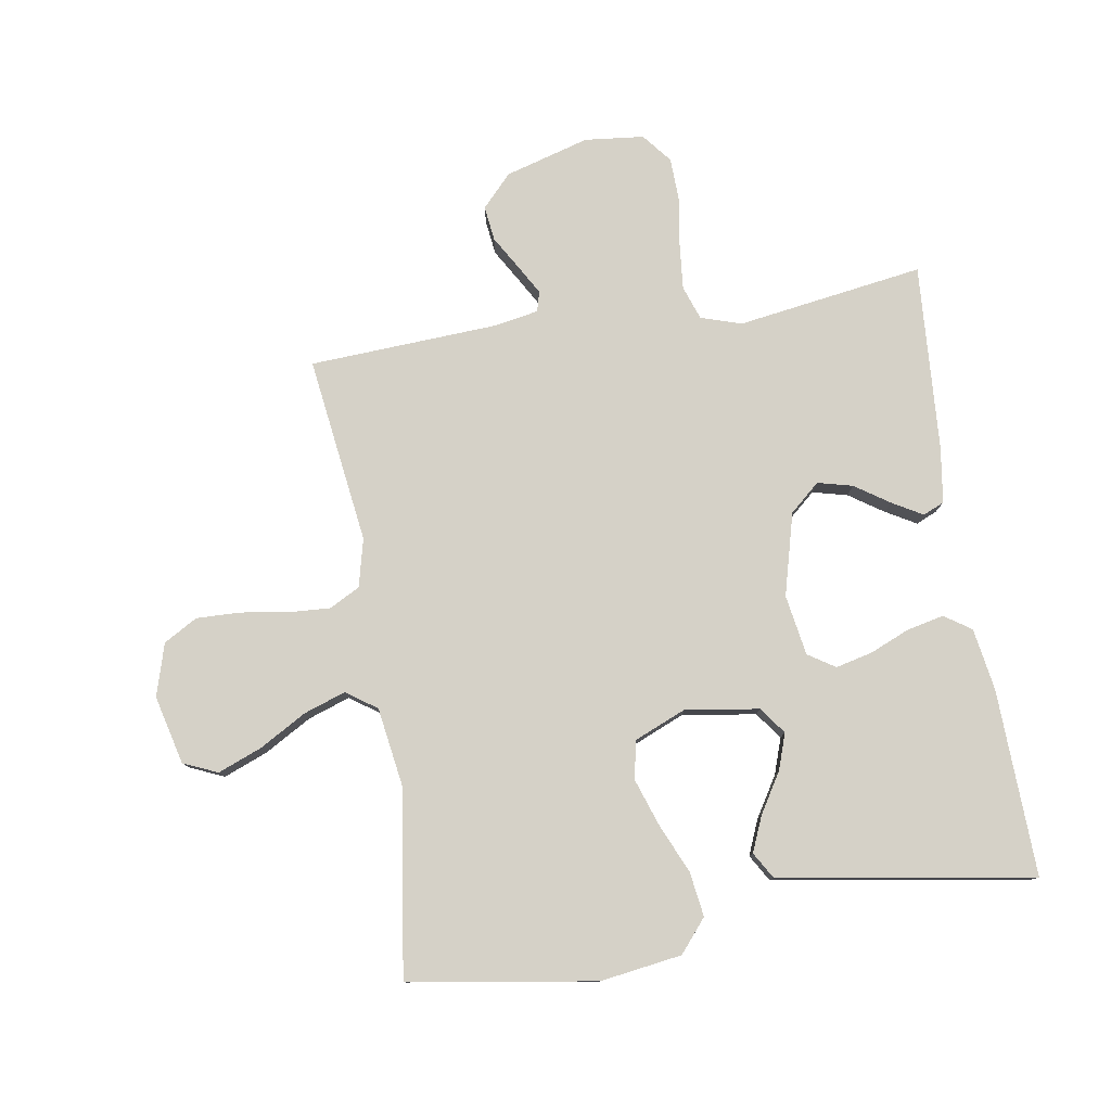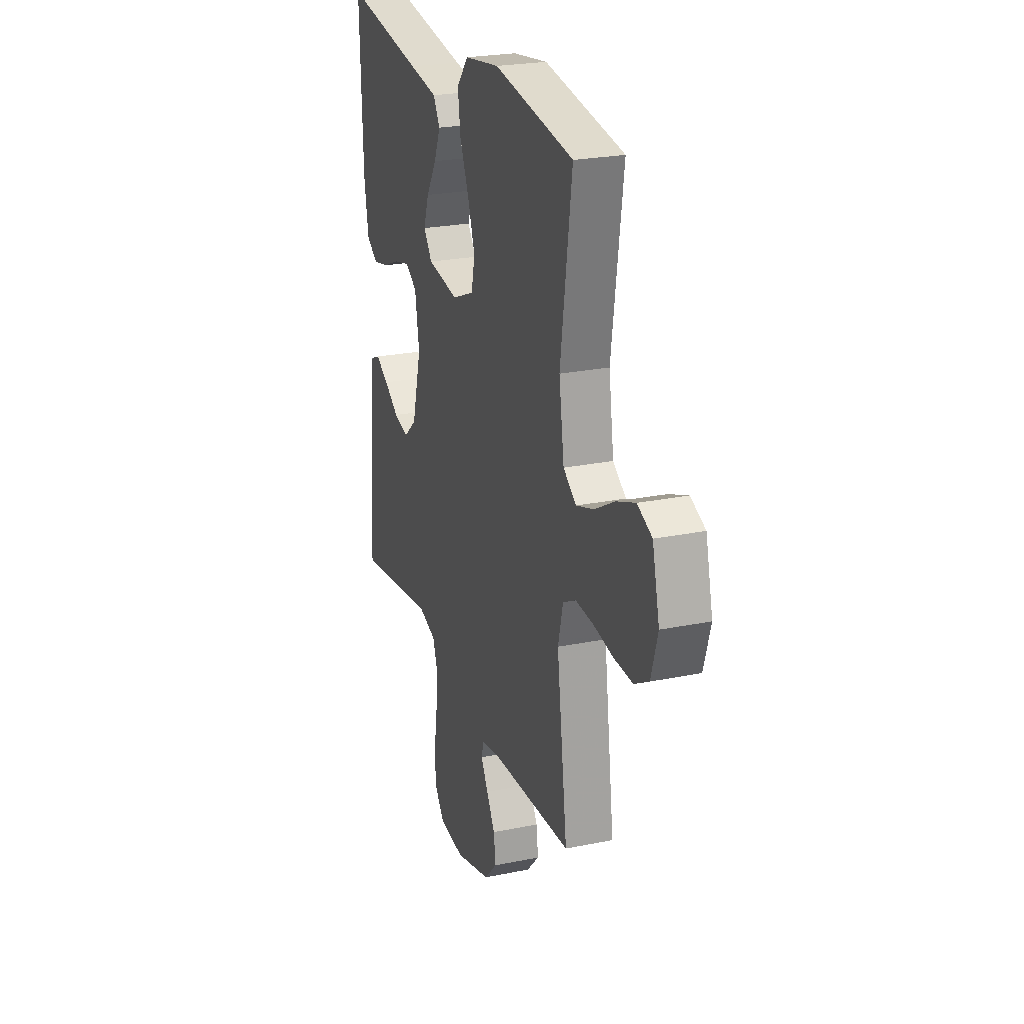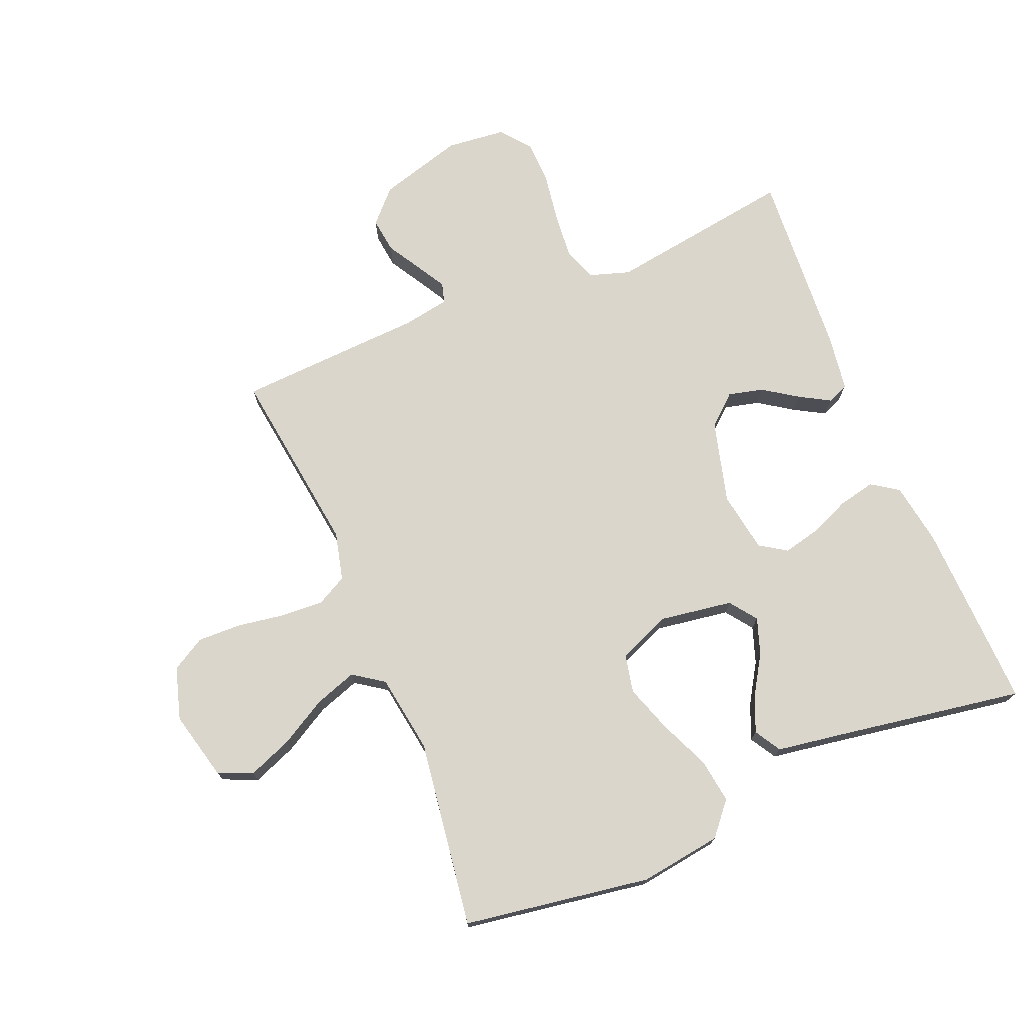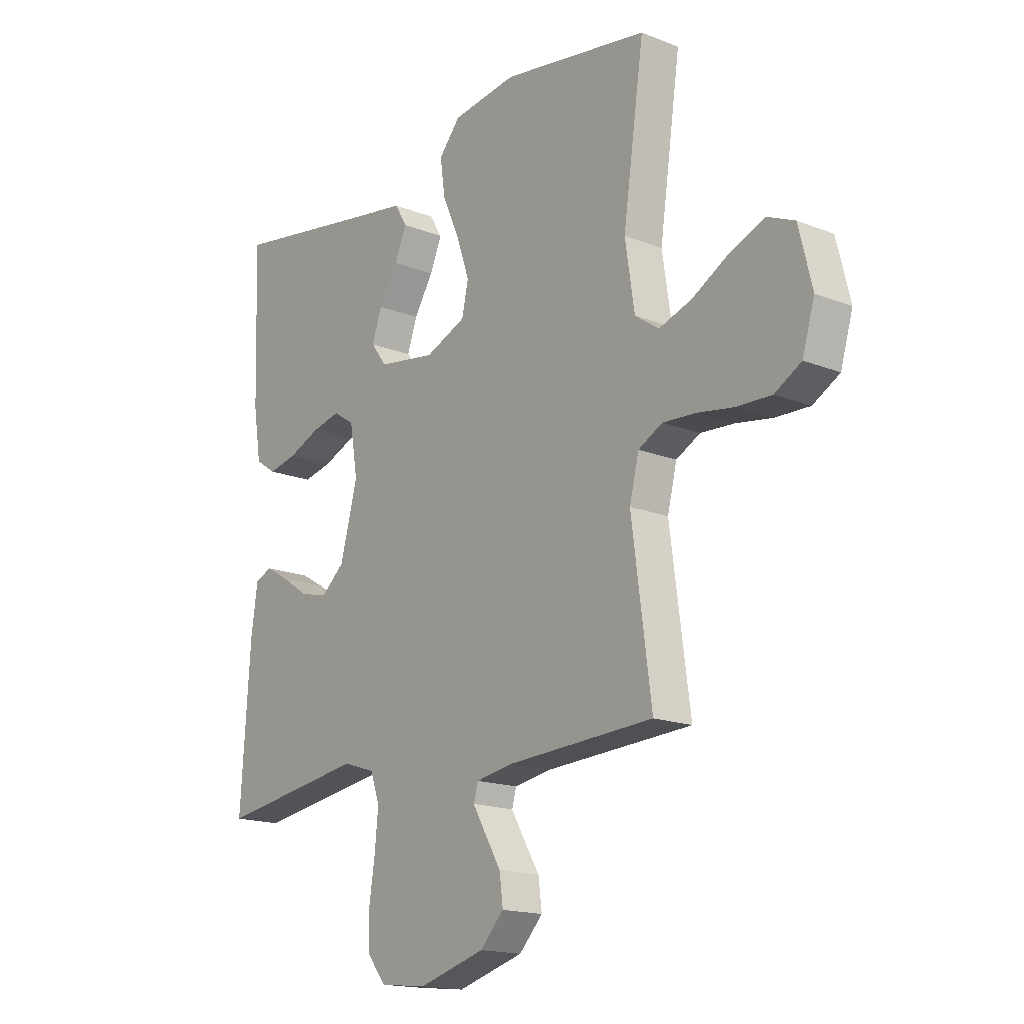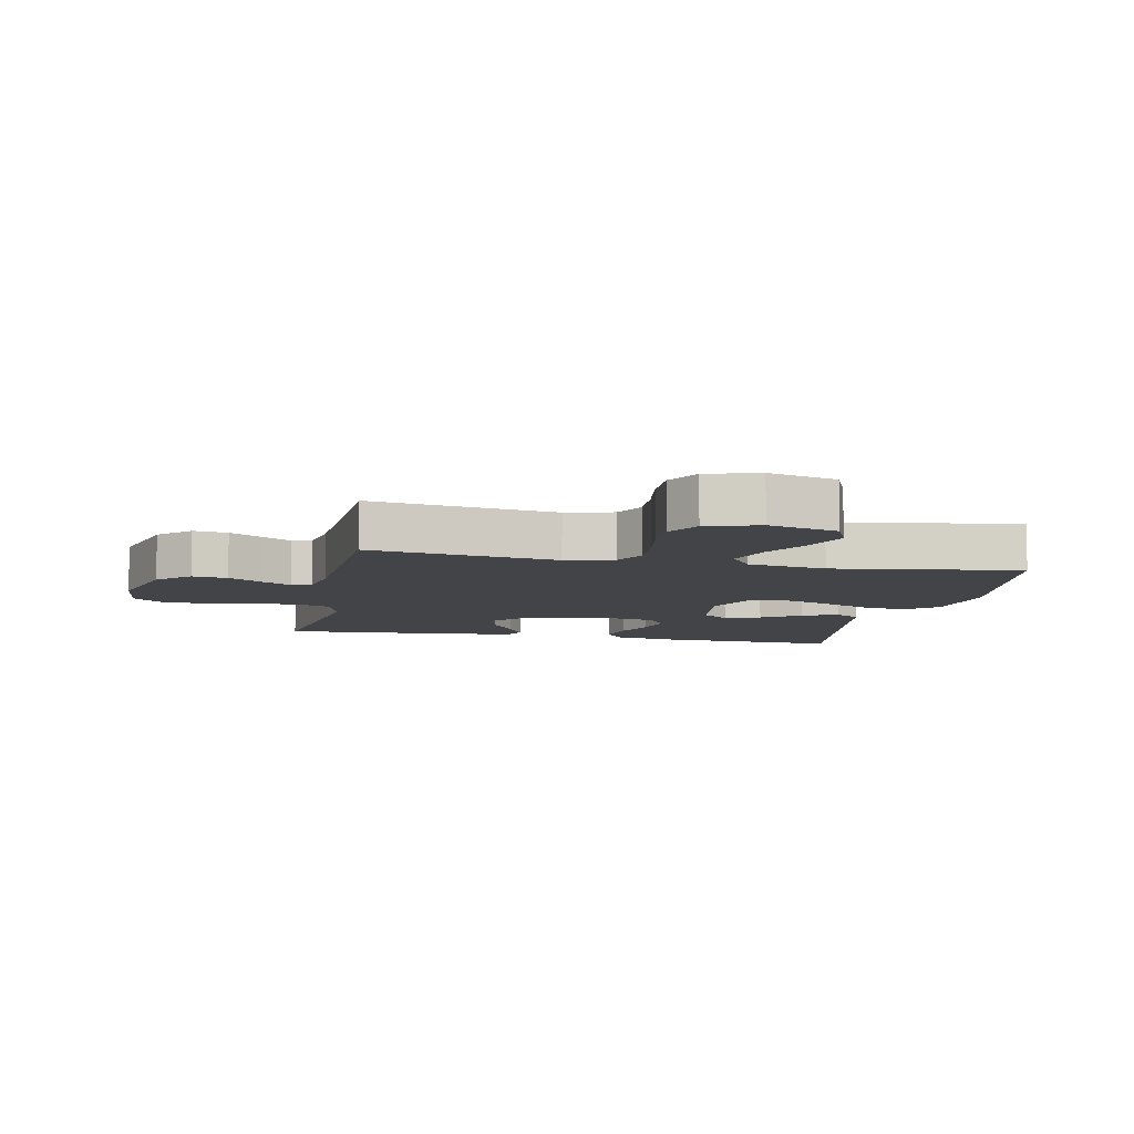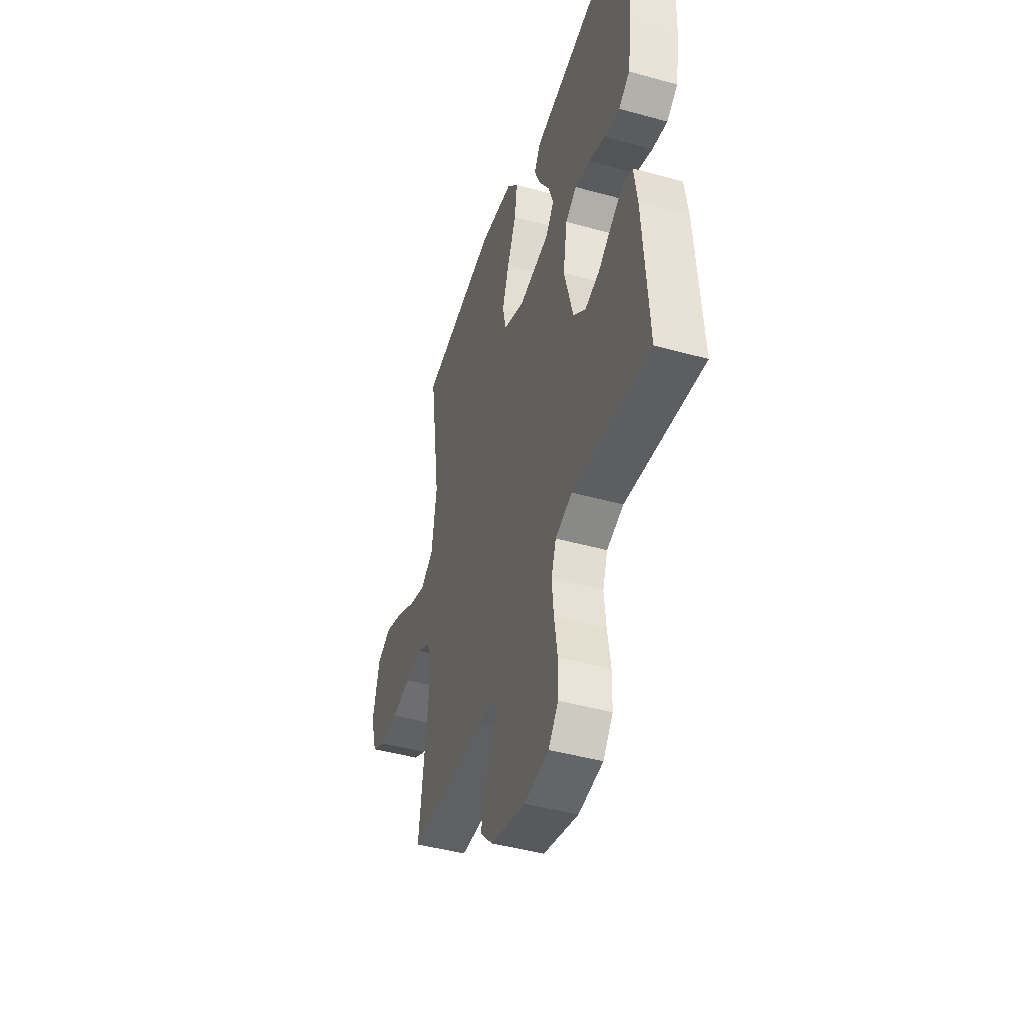
<metadata>
{"format":"obj","ext":"obj","renderer":"f3d","projection":"perspective","resolution":1024,"background":"white","views":[{"elev":79.1,"azim":-9.2,"up":"+Y"},{"elev":24.3,"azim":-108.7,"up":"+Z"},{"elev":73.7,"azim":-22.5,"up":"+Y"},{"elev":-16.7,"azim":-128.8,"up":"+Z"},{"elev":-8.3,"azim":-101.7,"up":"+Y"},{"elev":-45.5,"azim":72.3,"up":"+Z"}]}
</metadata>
<code>
v 0.5 0.07 0.5
v 0.49 0.07 0.2
v 0.474 0.07 0.1
v 0.431 0.07 0.071
v 0.372 0.07 0.084
v 0.308 0.07 0.111
v 0.249 0.07 0.125
v 0.206 0.07 0.097
v 0.19 0.07 0
v 0.225 0.07 -0.132
v 0.273 0.07 -0.174
v 0.329 0.07 -0.16
v 0.384 0.07 -0.123
v 0.433 0.07 -0.095
v 0.467 0.07 -0.11
v 0.48 0.07 -0.2
v 0.5 0.07 -0.5
v 0.2 0.07 -0.455
v 0.135 0.07 -0.476
v 0.116 0.07 -0.53
v 0.123 0.07 -0.603
v 0.135 0.07 -0.682
v 0.133 0.07 -0.751
v 0.095 0.07 -0.798
v 0 0.07 -0.808
v -0.135 0.07 -0.769
v -0.183 0.07 -0.718
v -0.176 0.07 -0.662
v -0.144 0.07 -0.608
v -0.117 0.07 -0.561
v -0.126 0.07 -0.529
v -0.2 0.07 -0.516
v -0.5 0.07 -0.5
v -0.46 0.07 -0.2
v -0.479 0.07 -0.123
v -0.528 0.07 -0.097
v -0.596 0.07 -0.101
v -0.671 0.07 -0.113
v -0.741 0.07 -0.115
v -0.795 0.07 -0.084
v -0.82 0.07 0
v -0.793 0.07 0.11
v -0.738 0.07 0.134
v -0.667 0.07 0.106
v -0.592 0.07 0.063
v -0.525 0.07 0.04
v -0.476 0.07 0.074
v -0.457 0.07 0.2
v -0.5 0.07 0.5
v -0.2 0.07 0.547
v -0.069 0.07 0.528
v -0.025 0.07 0.476
v -0.035 0.07 0.405
v -0.07 0.07 0.325
v -0.096 0.07 0.249
v -0.083 0.07 0.188
v 0 0.07 0.153
v 0.118 0.07 0.171
v 0.15 0.07 0.214
v 0.13 0.07 0.272
v 0.091 0.07 0.335
v 0.067 0.07 0.392
v 0.092 0.07 0.434
v 0.2 0.07 0.451
v 0.5 0 0.5
v 0.49 0 0.2
v 0.474 0 0.1
v 0.431 0 0.071
v 0.372 0 0.084
v 0.308 0 0.111
v 0.249 0 0.125
v 0.206 0 0.097
v 0.19 0 0
v 0.225 0 -0.132
v 0.273 0 -0.174
v 0.329 0 -0.16
v 0.384 0 -0.123
v 0.433 0 -0.095
v 0.467 0 -0.11
v 0.48 0 -0.2
v 0.5 0 -0.5
v 0.2 0 -0.455
v 0.135 0 -0.476
v 0.116 0 -0.53
v 0.123 0 -0.603
v 0.135 0 -0.682
v 0.133 0 -0.751
v 0.095 0 -0.798
v 0 0 -0.808
v -0.135 0 -0.769
v -0.183 0 -0.718
v -0.176 0 -0.662
v -0.144 0 -0.608
v -0.117 0 -0.561
v -0.126 0 -0.529
v -0.2 0 -0.516
v -0.5 0 -0.5
v -0.46 0 -0.2
v -0.479 0 -0.123
v -0.528 0 -0.097
v -0.596 0 -0.101
v -0.671 0 -0.113
v -0.741 0 -0.115
v -0.795 0 -0.084
v -0.82 0 0
v -0.793 0 0.11
v -0.738 0 0.134
v -0.667 0 0.106
v -0.592 0 0.063
v -0.525 0 0.04
v -0.476 0 0.074
v -0.457 0 0.2
v -0.5 0 0.5
v -0.2 0 0.547
v -0.069 0 0.528
v -0.025 0 0.476
v -0.035 0 0.405
v -0.07 0 0.325
v -0.096 0 0.249
v -0.083 0 0.188
v 0 0 0.153
v 0.118 0 0.171
v 0.15 0 0.214
v 0.13 0 0.272
v 0.091 0 0.335
v 0.067 0 0.392
v 0.092 0 0.434
v 0.2 0 0.451
f 62 63 64
f 61 62 64
f 60 61 64
f 4 5 6
f 3 4 6
f 2 3 6
f 1 2 6
f 64 1 6
f 60 64 6
f 59 60 6
f 58 59 6 7
f 57 58 7 8
f 52 53 54
f 51 52 54
f 50 51 54
f 49 50 54
f 48 49 54
f 47 48 54 55
f 46 47 55 56
f 43 44 45
f 42 43 45
f 41 42 45
f 40 41 45
f 39 40 45
f 38 39 45
f 37 38 45
f 36 37 45 46
f 46 56 57
f 36 46 57
f 35 36 57
f 32 33 34
f 57 8 9
f 35 57 9
f 34 35 9
f 32 34 9
f 31 32 9
f 27 28 29
f 26 27 29
f 25 26 29
f 24 25 29
f 23 24 29
f 22 23 29
f 21 22 29
f 20 21 29 30
f 16 17 18
f 15 16 18
f 14 15 18
f 13 14 18
f 12 13 18
f 11 12 18 19
f 10 11 19
f 20 30 31
f 19 20 31
f 10 19 31
f 9 10 31
f 128 127 126
f 128 126 125
f 128 125 124
f 70 69 68
f 70 68 67
f 70 67 66
f 70 66 65
f 70 65 128
f 70 128 124
f 70 124 123
f 71 70 123 122
f 72 71 122 121
f 118 117 116
f 118 116 115
f 118 115 114
f 118 114 113
f 118 113 112
f 119 118 112 111
f 120 119 111 110
f 109 108 107
f 109 107 106
f 109 106 105
f 109 105 104
f 109 104 103
f 109 103 102
f 109 102 101
f 110 109 101 100
f 121 120 110
f 121 110 100
f 121 100 99
f 98 97 96
f 73 72 121
f 73 121 99
f 73 99 98
f 73 98 96
f 73 96 95
f 93 92 91
f 93 91 90
f 93 90 89
f 93 89 88
f 93 88 87
f 93 87 86
f 93 86 85
f 94 93 85 84
f 82 81 80
f 82 80 79
f 82 79 78
f 82 78 77
f 82 77 76
f 83 82 76 75
f 83 75 74
f 95 94 84
f 95 84 83
f 95 83 74
f 95 74 73
f 1 65 66 2
f 2 66 67 3
f 3 67 68 4
f 4 68 69 5
f 5 69 70 6
f 6 70 71 7
f 7 71 72 8
f 8 72 73 9
f 9 73 74 10
f 10 74 75 11
f 11 75 76 12
f 12 76 77 13
f 13 77 78 14
f 14 78 79 15
f 15 79 80 16
f 16 80 81 17
f 17 81 82 18
f 18 82 83 19
f 19 83 84 20
f 20 84 85 21
f 21 85 86 22
f 22 86 87 23
f 23 87 88 24
f 24 88 89 25
f 25 89 90 26
f 26 90 91 27
f 27 91 92 28
f 28 92 93 29
f 29 93 94 30
f 30 94 95 31
f 31 95 96 32
f 32 96 97 33
f 33 97 98 34
f 34 98 99 35
f 35 99 100 36
f 36 100 101 37
f 37 101 102 38
f 38 102 103 39
f 39 103 104 40
f 40 104 105 41
f 41 105 106 42
f 42 106 107 43
f 43 107 108 44
f 44 108 109 45
f 45 109 110 46
f 46 110 111 47
f 47 111 112 48
f 48 112 113 49
f 49 113 114 50
f 50 114 115 51
f 51 115 116 52
f 52 116 117 53
f 53 117 118 54
f 54 118 119 55
f 55 119 120 56
f 56 120 121 57
f 57 121 122 58
f 58 122 123 59
f 59 123 124 60
f 60 124 125 61
f 61 125 126 62
f 62 126 127 63
f 63 127 128 64
f 64 128 65 1

</code>
